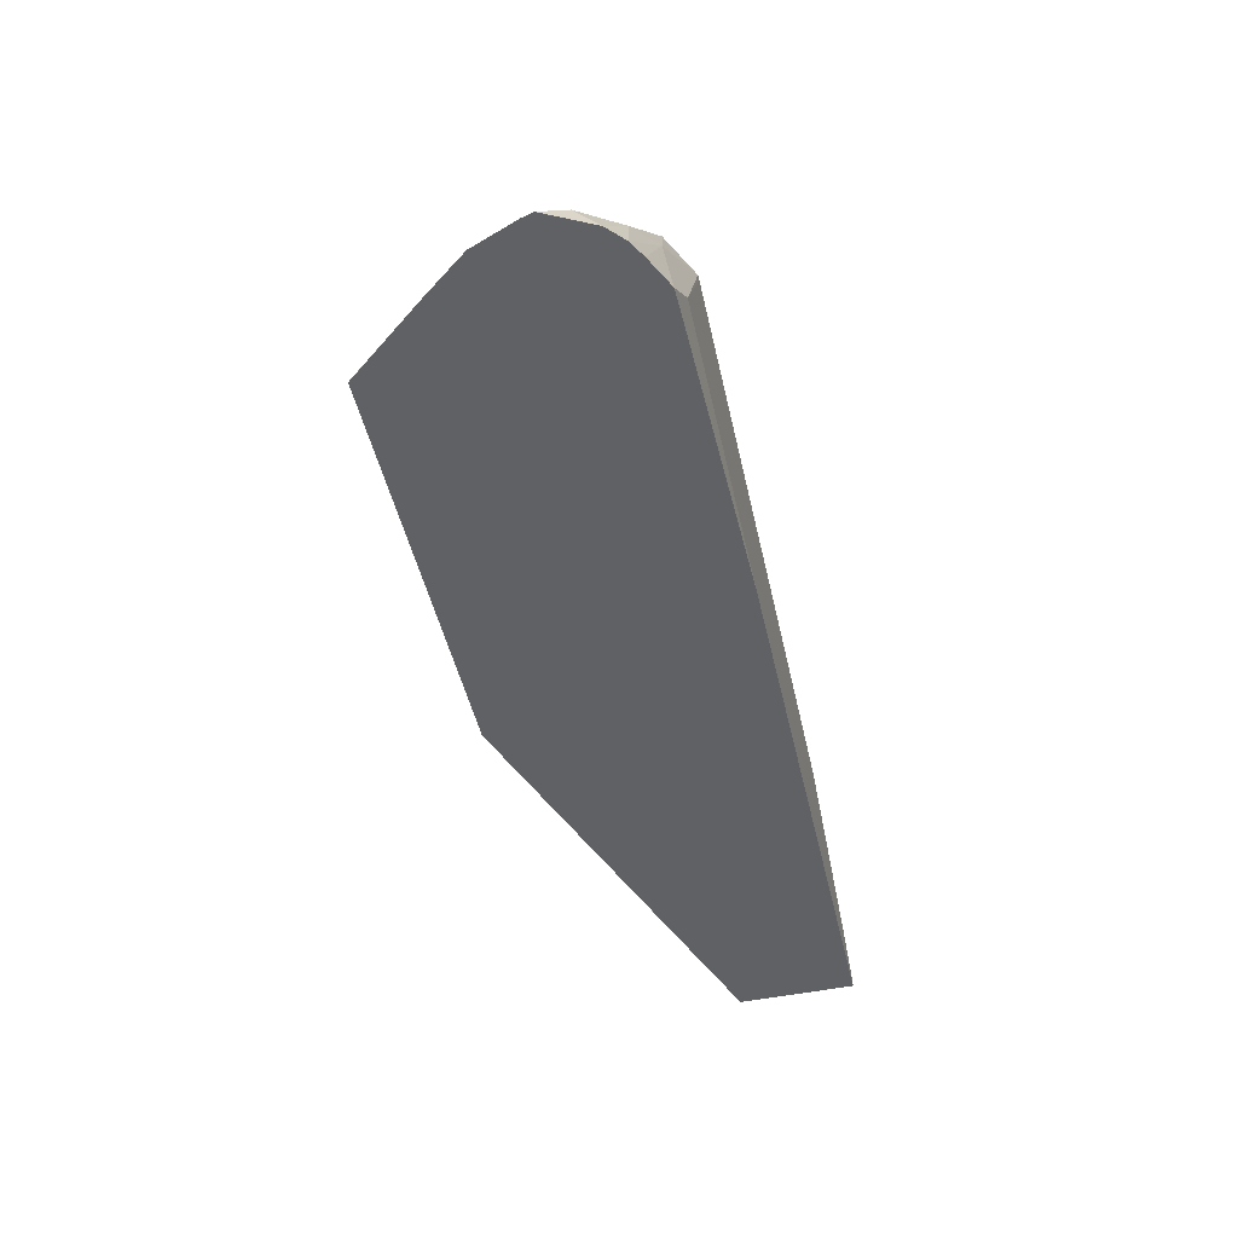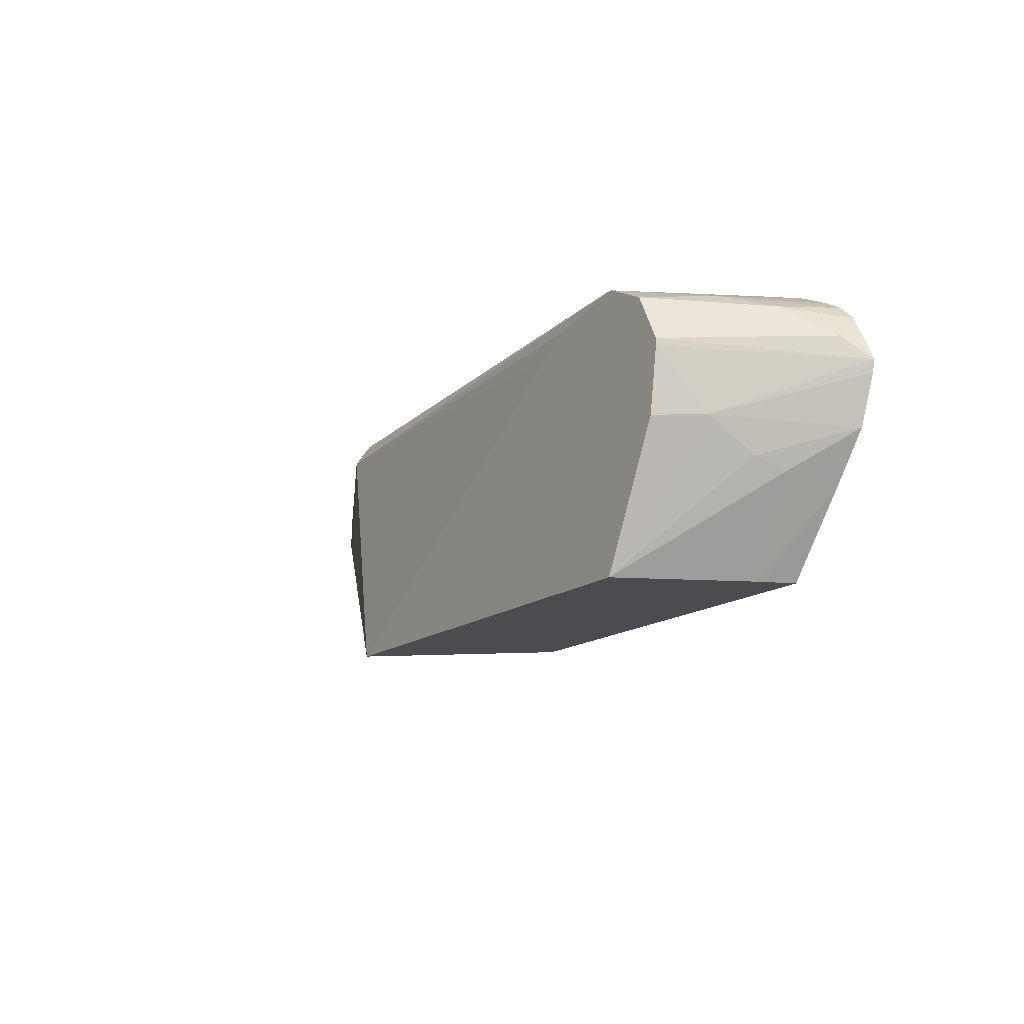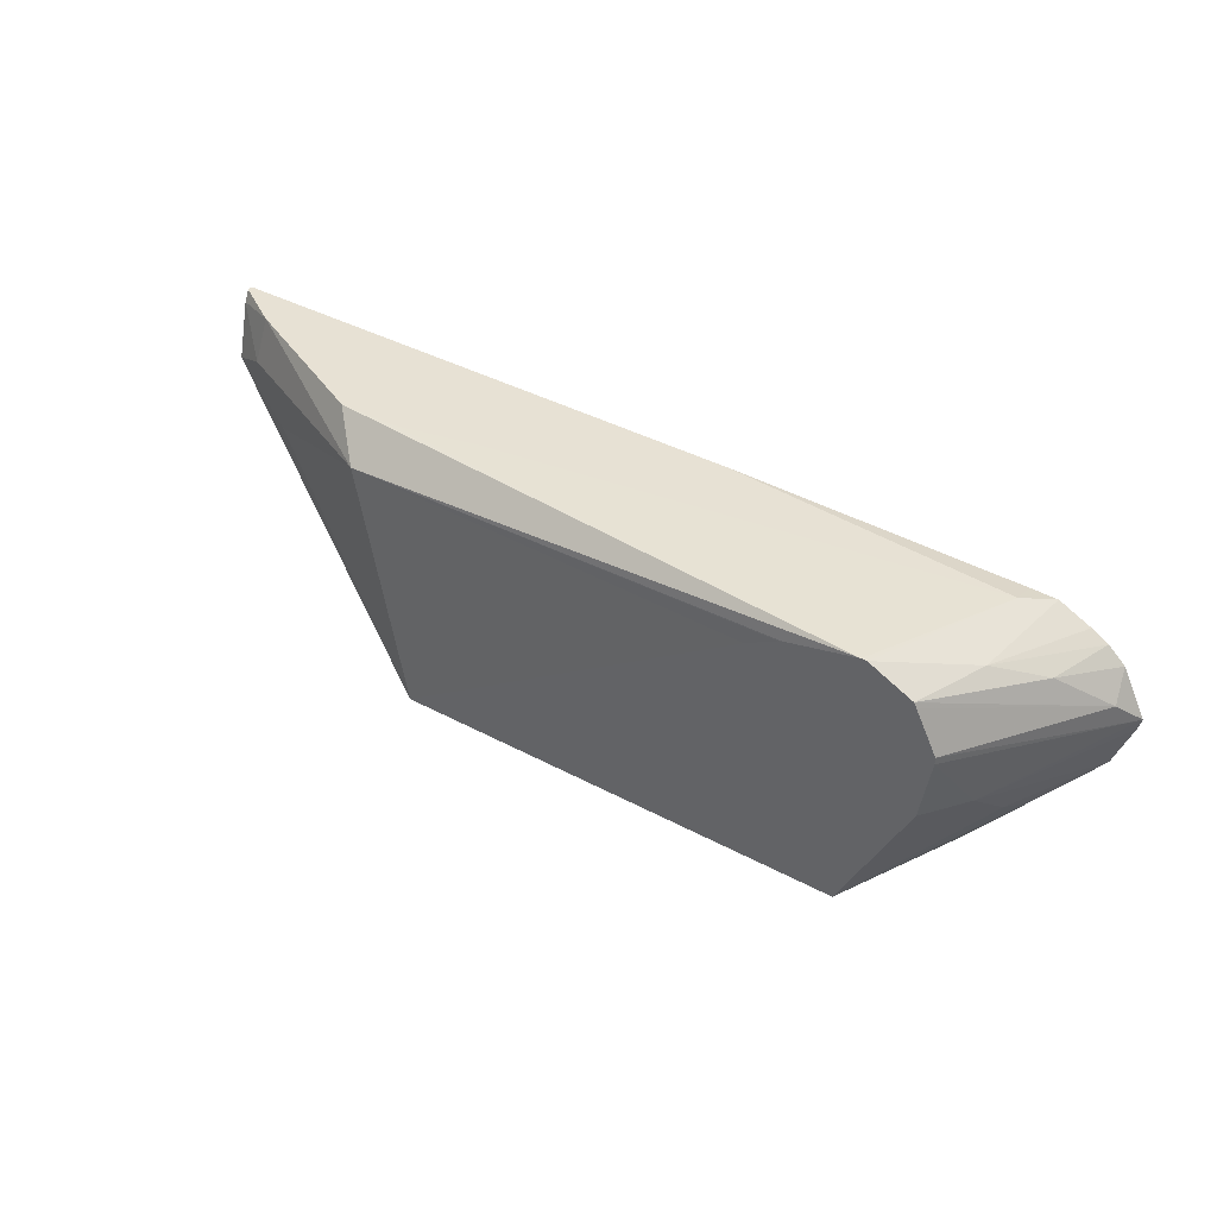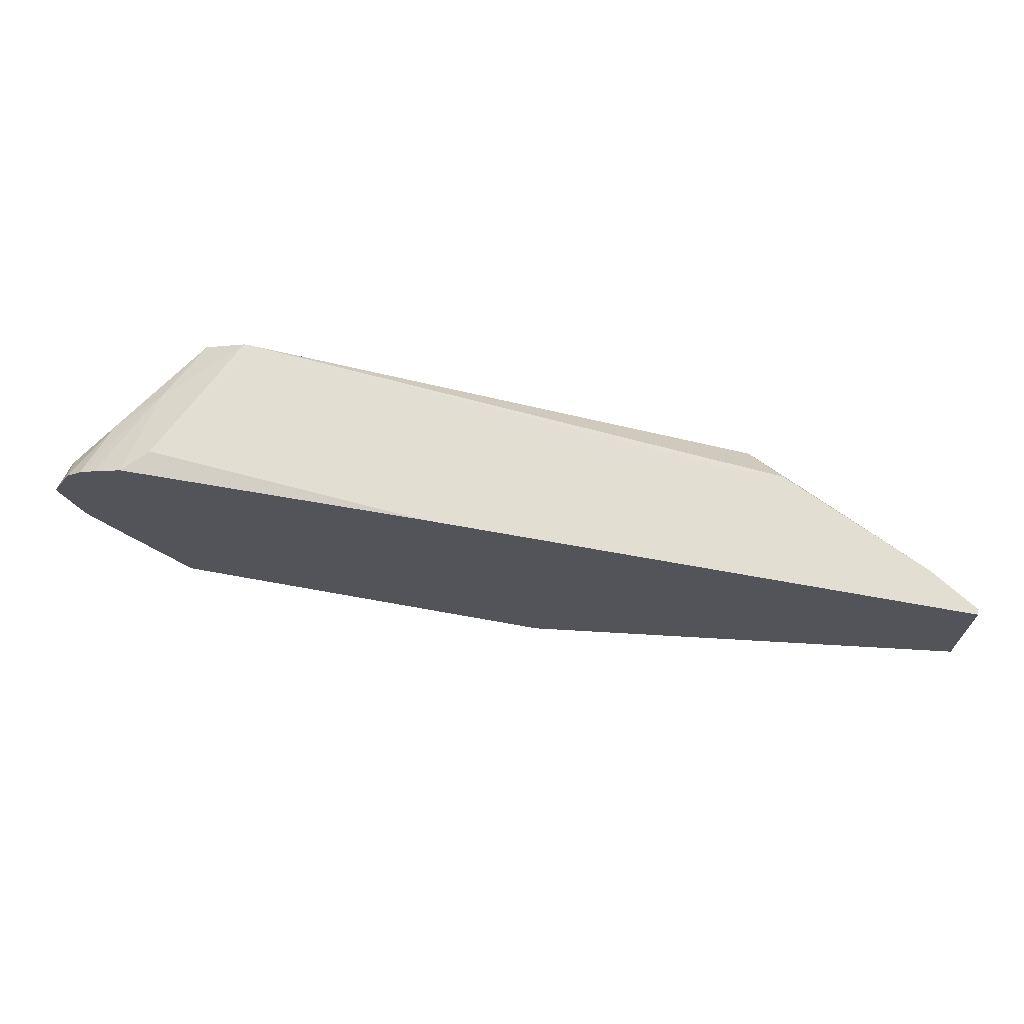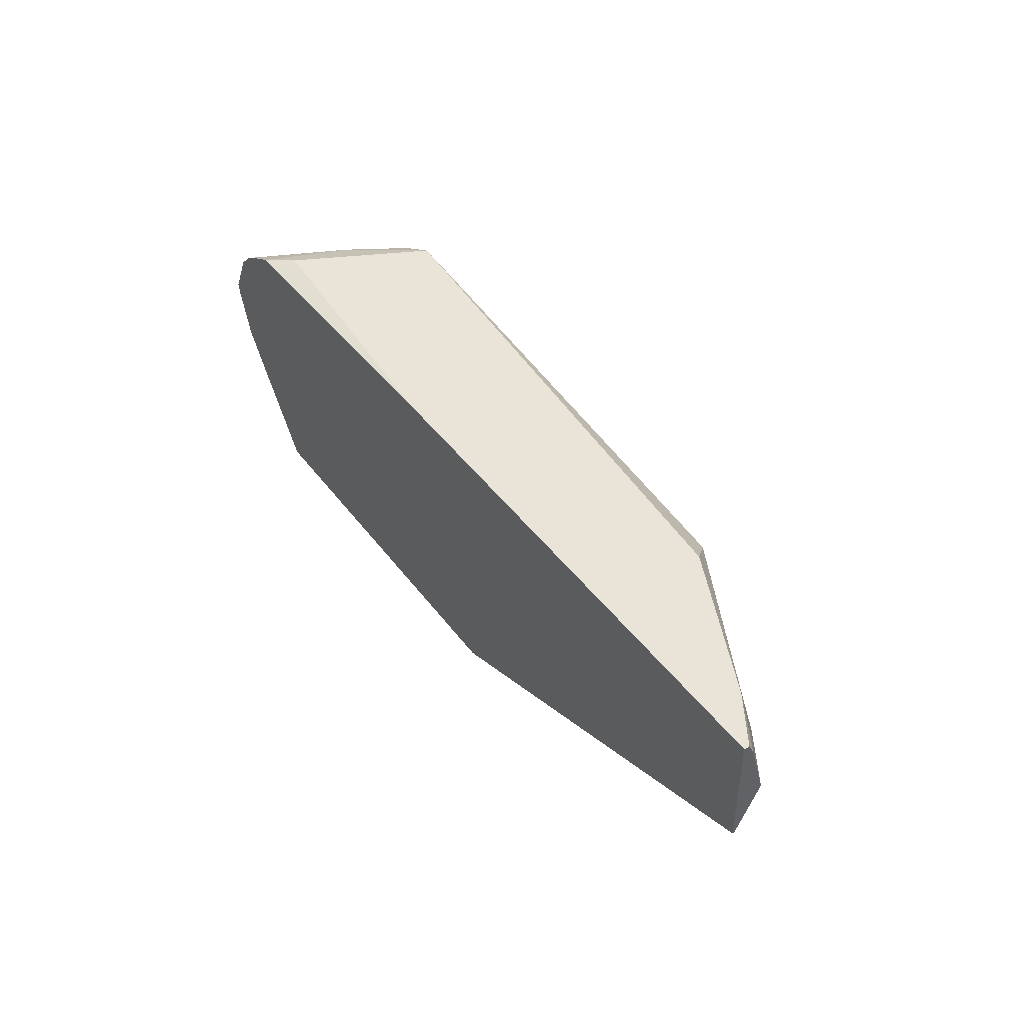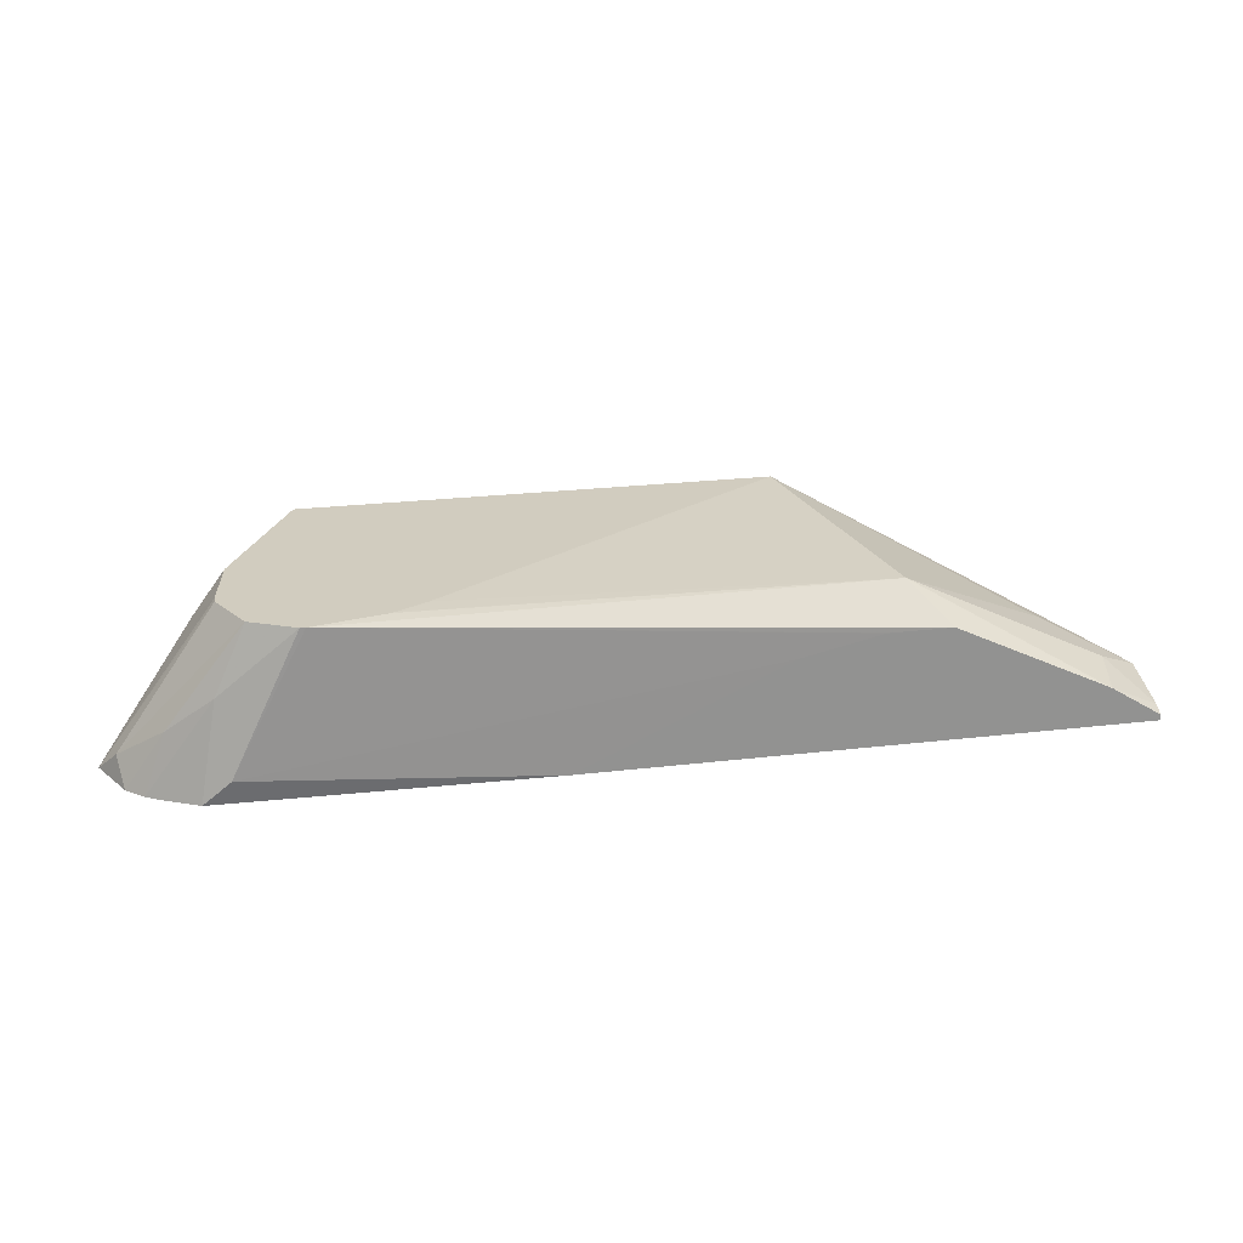
<metadata>
{"format":"obj","ext":"obj","renderer":"f3d","projection":"perspective","resolution":1024,"background":"white","views":[{"elev":-48.8,"azim":-77.1,"up":"+Y"},{"elev":-15.2,"azim":-122.7,"up":"+Z"},{"elev":39.5,"azim":-146.3,"up":"+Z"},{"elev":67.9,"azim":10.4,"up":"+Z"},{"elev":43.3,"azim":56.4,"up":"+Z"},{"elev":24.0,"azim":-11.2,"up":"+Y"}]}
</metadata>
<code>
v -0.01811 0.01104 -0.00371
v -0.01865 0.01104 -0.003021
v -0.018 0.0113 -0.00371
v -0.01453 0.01104 -0.00371
v -0.01896 0.01104 -0.002604
v -0.01854 0.01146 -0.002917
v -0.01798 0.01136 -0.00371
v -0.01335 0.01246 -0.00371
v -0.01068 0.01104 -0.002296
v -0.01911 0.01104 -0.002188
v -0.01833 0.01208 -0.0025
v -0.01844 0.01172 -0.002812
v -0.01746 0.01246 -0.00371
v -0.01469 0.01246 -0.002812
v -0.01281 0.01234 -0.001563
v -0.01146 0.01167 -0.002083
v -0.01068 0.01128 -0.001849
v -0.01068 0.01125 -0.001908
v -0.01068 0.01106 -0.002289
v -0.01068 0.01104 -0.001246
v -0.01914 0.01104 -0.002083
v -0.01815 0.01246 -0.001938
v -0.01806 0.01246 -0.0025
v -0.01656 0.01246 -0.001563
v -0.0125 0.01203 -0.001246
v -0.01113 0.01137 -0.001246
v -0.01104 0.01146 -0.001667
v -0.01684 0.01246 -0.00141
v -0.01687 0.01246 -0.001398
v -0.0175 0.01246 -0.00126
v -0.01068 0.01114 -0.001346
v -0.01555 0.01104 -0.001246
v -0.01068 0.01109 -0.001246
v -0.01904 0.01104 -0.001875
v -0.01898 0.01125 -0.001875
v -0.01815 0.01246 -0.001875
v -0.01302 0.01203 -0.001246
v -0.01755 0.01246 -0.001261
v -0.01812 0.01125 -0.00125
v -0.01375 0.01187 -0.001246
v -0.01305 0.01203 -0.001246
v -0.01812 0.01104 -0.001296
v -0.01893 0.01104 -0.001667
v -0.01859 0.01156 -0.001563
v -0.01794 0.01246 -0.001455
v -0.01796 0.01246 -0.001501
v -0.0182 0.01188 -0.001406
v -0.01836 0.01104 -0.001302
v -0.01878 0.01104 -0.001528
v -0.01864 0.01104 -0.001441
f 1 2 3
f 1 3 7
f 1 7 13
f 1 13 8
f 1 8 4
f 1 4 9
f 1 9 20
f 1 20 32
f 1 32 42
f 1 42 48
f 1 48 50
f 1 50 49
f 1 49 43
f 1 43 34
f 1 34 21
f 1 21 10
f 1 10 5
f 1 5 2
f 2 5 6
f 2 6 7
f 2 7 3
f 4 8 9
f 5 10 11
f 5 11 12
f 5 12 6
f 6 12 13
f 6 13 7
f 8 14 15
f 8 15 16
f 8 16 17
f 8 17 18
f 8 18 19
f 8 19 9
f 8 13 23
f 8 23 22
f 8 22 36
f 8 36 46
f 8 46 45
f 8 45 38
f 8 38 30
f 8 30 29
f 8 29 28
f 8 28 24
f 8 24 14
f 9 19 18
f 9 18 17
f 9 17 31
f 9 31 33
f 9 33 20
f 10 21 11
f 11 21 22
f 11 22 23
f 11 23 13
f 11 13 12
f 14 24 15
f 15 25 26
f 15 26 27
f 15 27 17
f 15 17 16
f 15 24 28
f 15 28 29
f 15 29 30
f 15 30 25
f 17 27 31
f 20 33 26
f 20 26 25
f 20 25 37
f 20 37 41
f 20 41 40
f 20 40 32
f 21 34 35
f 21 35 36
f 21 36 22
f 25 30 37
f 26 33 31
f 26 31 27
f 30 38 39
f 30 39 40
f 30 40 41
f 30 41 37
f 32 39 42
f 32 40 39
f 34 43 35
f 35 43 44
f 35 44 45
f 35 45 46
f 35 46 36
f 38 45 47
f 38 47 39
f 39 47 48
f 39 48 42
f 43 49 44
f 44 49 47
f 44 47 45
f 47 49 50
f 47 50 48

</code>
